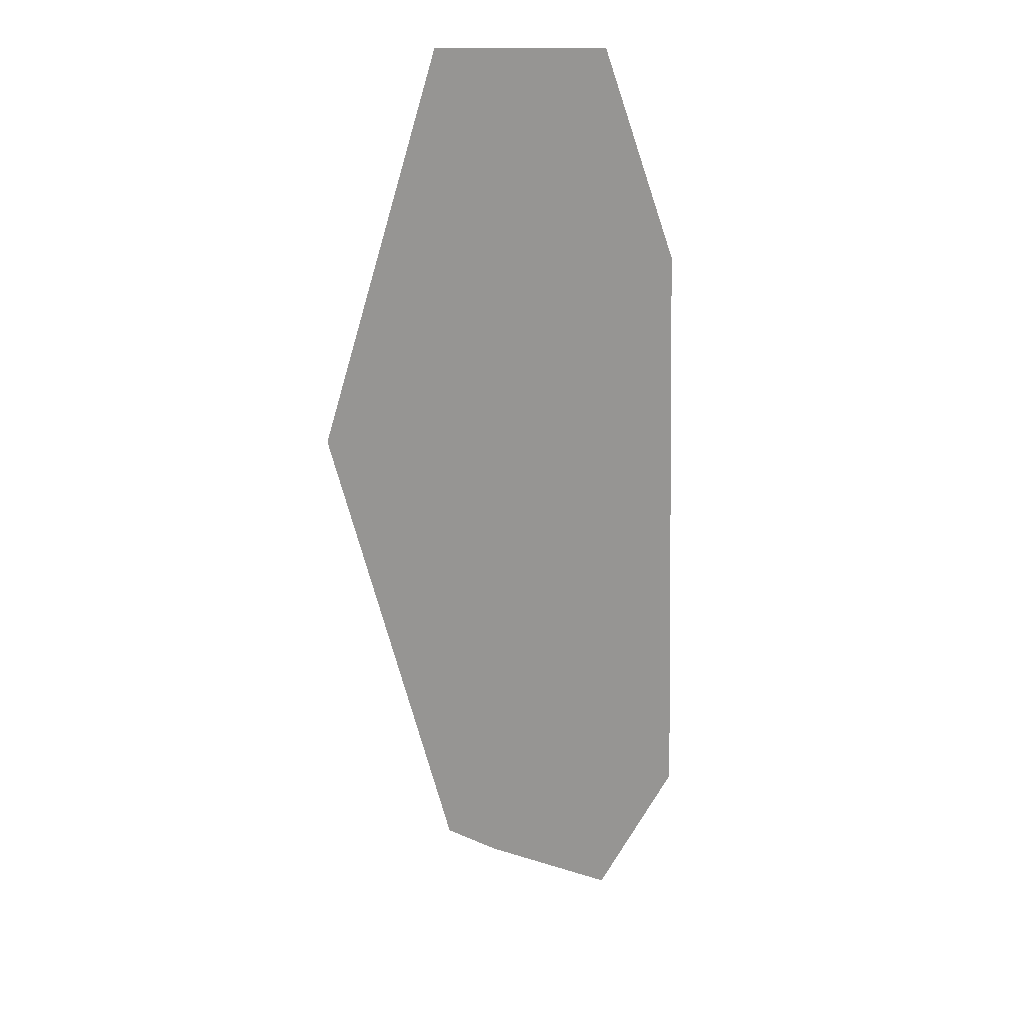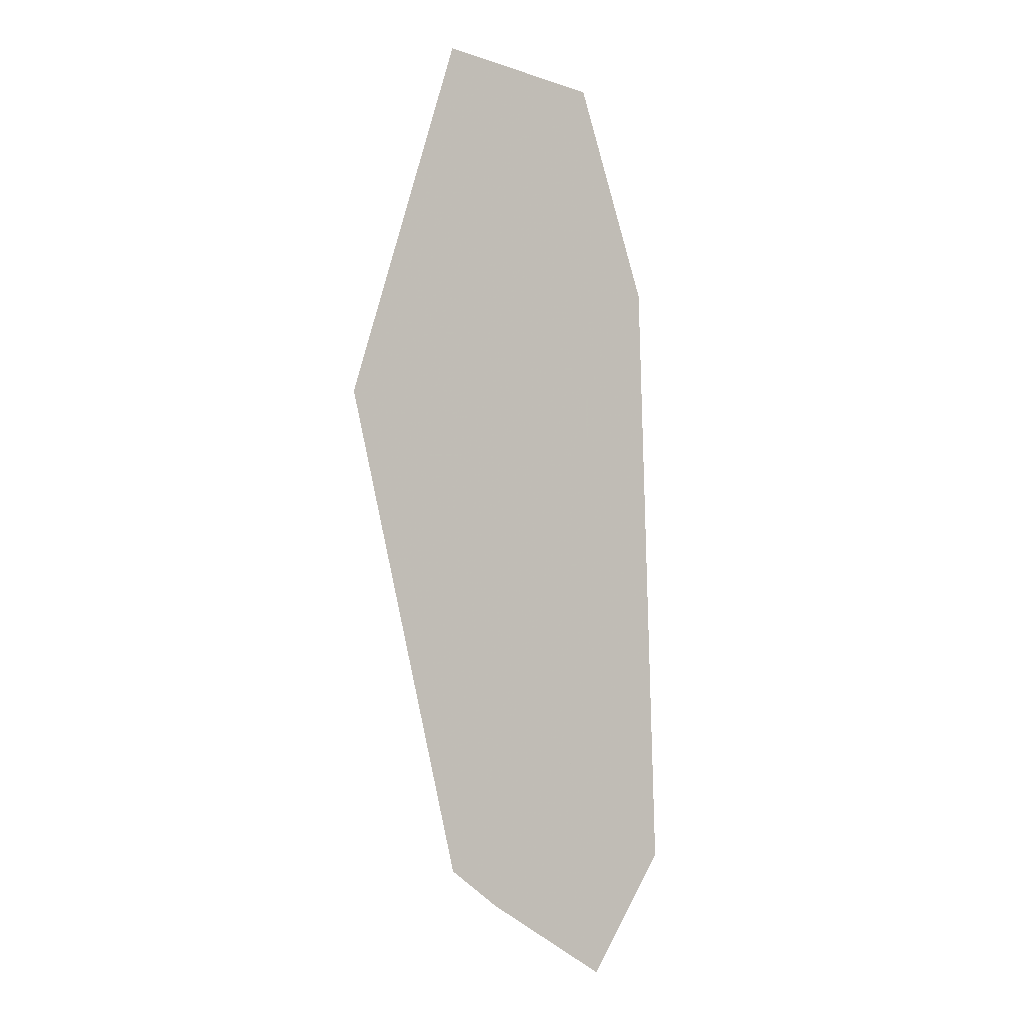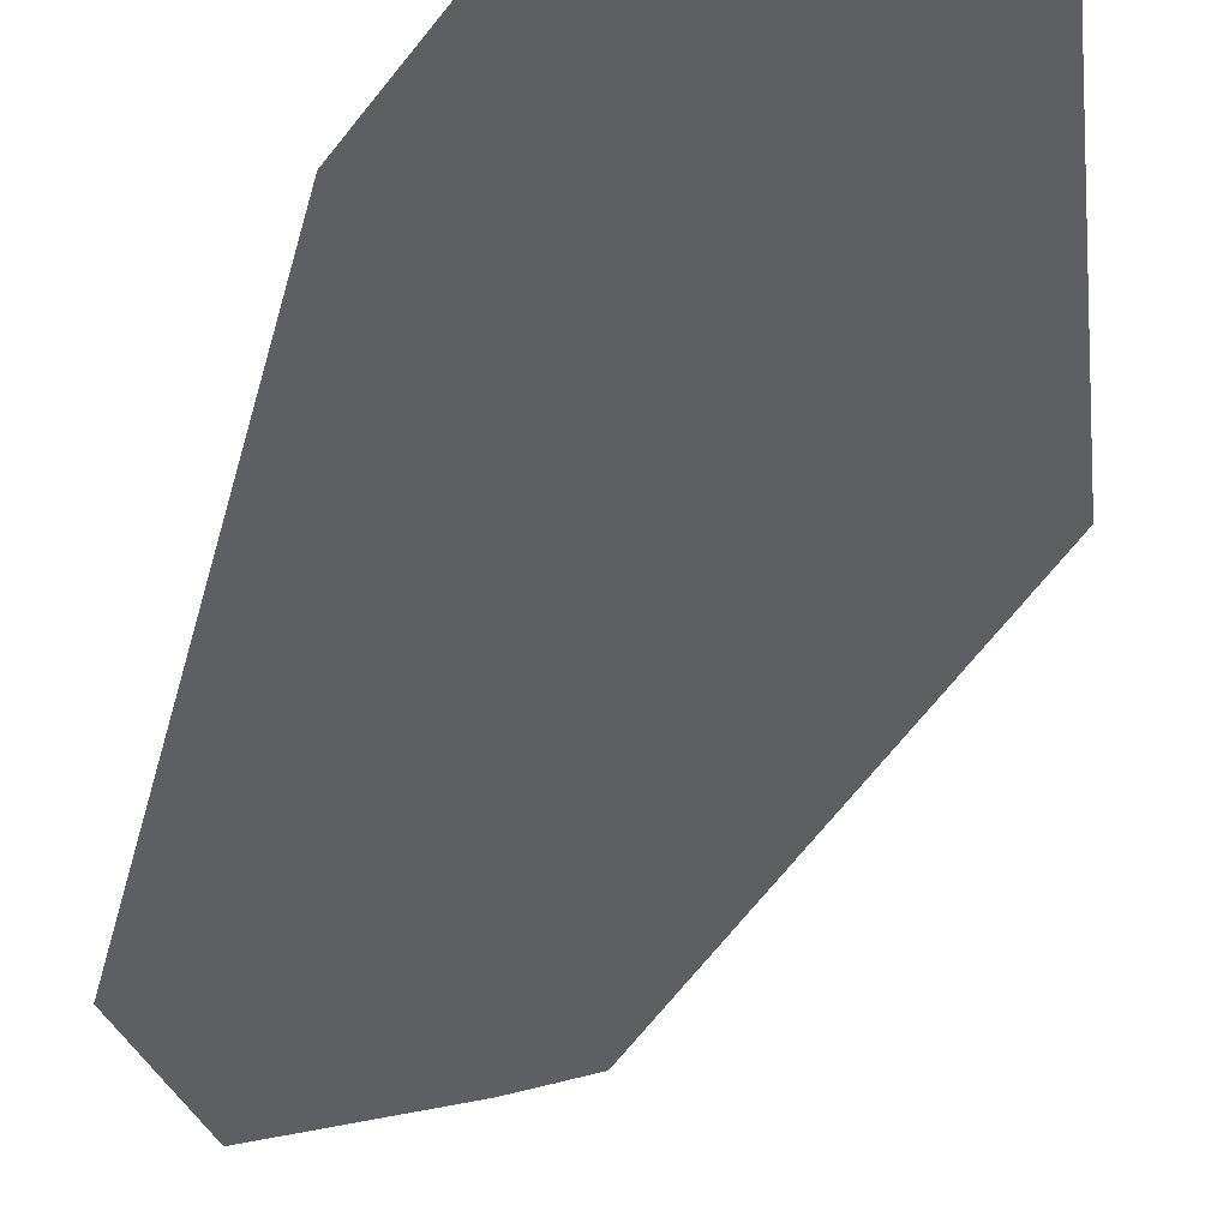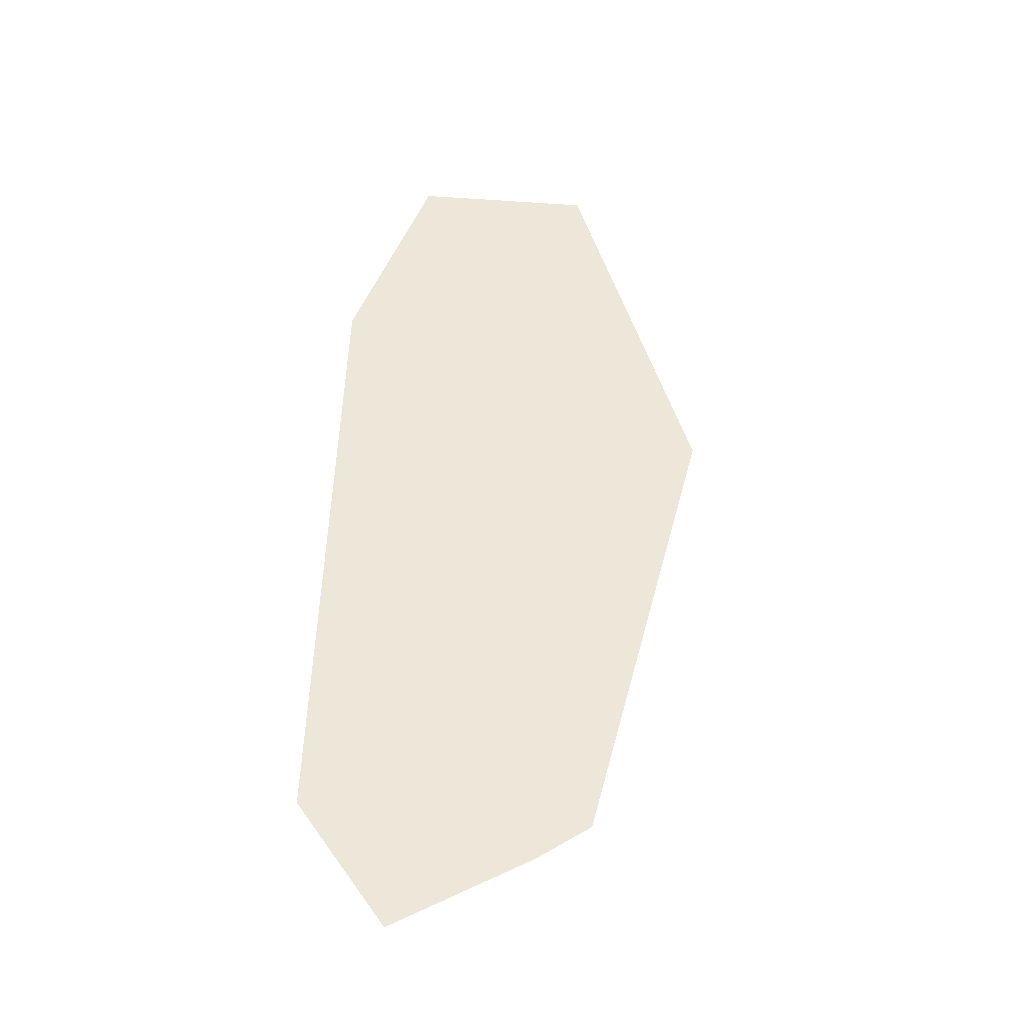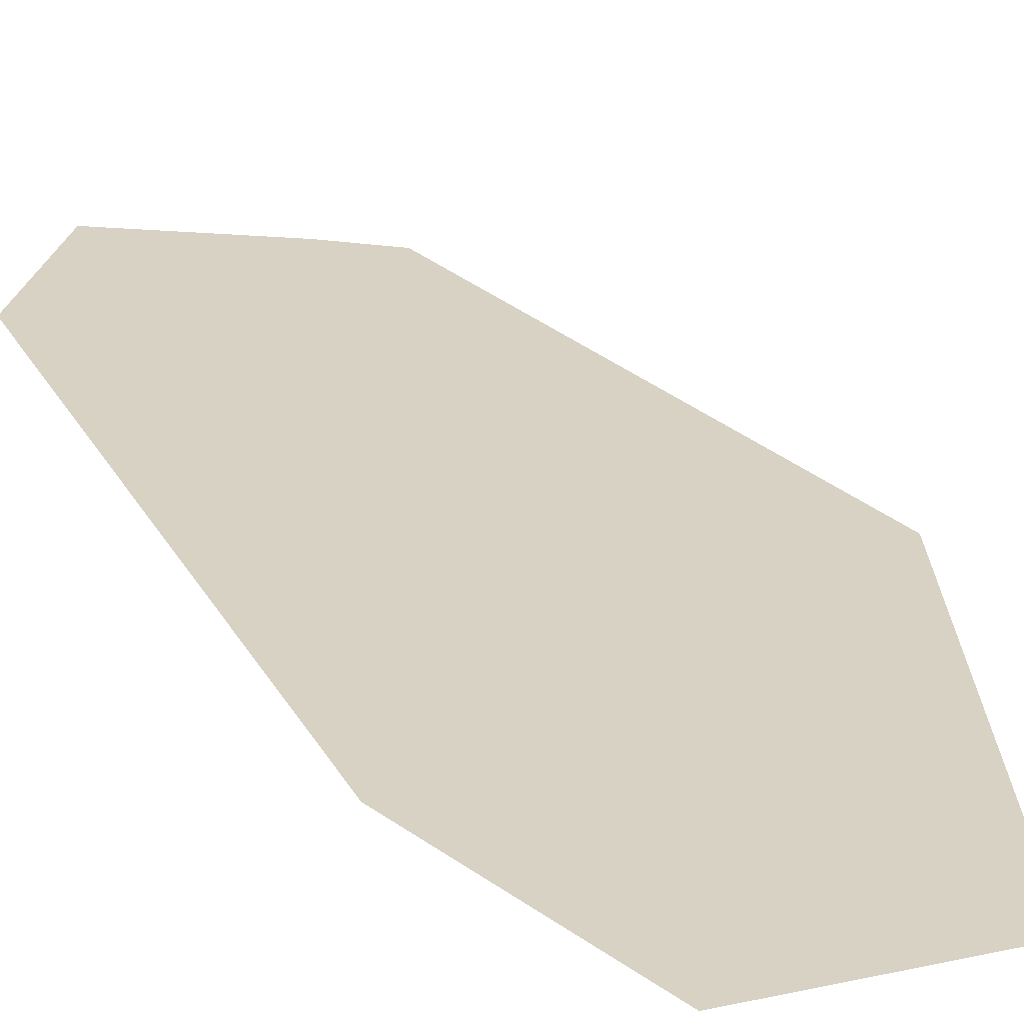
<metadata>
{"format":"obj","ext":"obj","renderer":"f3d","projection":"perspective","resolution":1024,"background":"white","views":[{"elev":22.3,"azim":-24.1,"up":"+Y"},{"elev":-5.7,"azim":-38.4,"up":"+Y"},{"elev":-40.3,"azim":167.9,"up":"+Z"},{"elev":-38.6,"azim":172.0,"up":"+Y"},{"elev":27.7,"azim":158.1,"up":"+Z"}]}
</metadata>
<code>
v -2.268 -2.017 0
v -1.382 -2.644 0
v -1.746 -2.01 0
v 0.8871 -3.946 0
v 0.7854 -1.977 0
v 0.5302 -1.98 0
v 0.1598 -1.985 0
v 2.313 -1.956 0
v 0.7407 -1.111 0
v 0.7265 -0.8364 0
v 0.7201 -0.7133 0
v -1.511 -2.007 0
v 0.2081 -0.6803 0
v 0.2953 -0.6859 0
v 0.2802 -0.6031 0
v -1.224 -0.588 0
v -1.485 -0.5712 0
v -1.61 -0.6687 0
v -1.713 0.886 0
v -2.283 -2.017 0
v 0.2156 -0.4757 0
v 0.2227 -0.2859 0
v 0.009592 -0.3303 0
v -1.609 6.597 0
v -1.217 8.125 0
v -1.755 7.185 0
v -0.5453 -0.6317 0
v -1.113 8.124 0
v -2.236 -1.158 0
v 0.6785 -0.7106 0
v 0.678 -0.5893 0
v 0.5352 -0.7014 0
v -2.269 -1.766 0
v 0.6764 -0.191 0
v 1.896 2.074 0
v -2.065 3.747 0
v -2.168 3.794 0
v -2.161 3.752 0
v 0.6789 -0.8028 0
v -0.5262 3.567 0
v -0.4703 3.532 0
v -0.4965 3.676 0
v -0.5455 3.946 0
v -0.9154 3.806 0
v -0.721 3.687 0
v 0.3077 2.011 0
v 0.2226 -0.2858 0
v 0.2227 -0.2858 0
v -0.8875 3.694 0
v 0.368 3.637 0
v 0.3782 3.913 0
v 0.3454 3.029 0
v -1.924 5.368 0
v -2.311 5.246 0
v -2.307 4.686 0
v -2.303 4.01 0
v -2.735 4.025 0
v -2.303 3.893 0
v -1.919 5.37 0
v -1.999 4.474 0
v -1.892 5.378 0
v -0.5265 3.678 0
v -0.5269 3.844 0
v -1.917 5.384 0
v -1.92 5.385 0
v -1.173 3.707 0
v -0.9539 3.961 0
v -1.167 3.962 0
v -1.325 4.586 0
v -1.332 5.254 0
v -1.167 3.969 0
v -1.549 5.487 0
v -1.334 5.479 0
v -1.058 4.379 0
v -1.349 5.55 0
v -1.335 5.493 0
v -1.149 4.751 0
v -1.272 5.24 0
v -1.15 4.75 0
v -1.387 8.411 0
v -1.134 8.451 0
v -1.17 9.029 0
v -1.149 4.748 0
v -1.331 5.479 0
v -1.335 5.554 0
v -0.943 5.464 0
v -0.9564 5.674 0
v -0.5271 3.946 0
v 0.4134 4.865 0
v -0.5298 5.075 0
v 0.7137 -0.5881 0
v -0.5307 5.449 0
v -0.5316 5.808 0
v -2.327 7.989 0
v -2.215 8.139 0
v -2.328 8.141 0
v -0.4099 5.445 0
v -0.5305 5.332 0
v -1.201 9.505 0
v -1.216 9.737 0
v -2.308 9.41 0
v -1.224 9.867 0
v -2.338 9.88 0
v -0.2867 5.885 0
v -0.5371 8.116 0
v -1.232 9.995 0
v -0.4897 8.115 0
v -0.5374 8.236 0
v -1.301 11.07 0
v -0.6014 8.398 0
v -2.737 7.436 0
v -2.849 8.148 0
v -1.131 8.407 0
v -2.33 8.427 0
v -2.063 8.423 0
v -2.335 9.401 0
v -1.02 9.458 0
v -2.352 12.19 0
v -1.349 11.82 0
v 0.6559 12 0
v -1.095 9.648 0
v 0.6612 3.624 0
v 1.295 3.595 0
v 1.181 3.884 0
v -0.9343 9.864 0
v -0.887 9.836 0
v -0.8774 9.863 0
v 0.6549 5.217 0
v 0.5792 5.408 0
v 0.4338 5.414 0
v -0.7512 5.124 0
v -0.9238 5.163 0
v 0.446 5.746 0
v 0.4599 6.121 0
v 0.3158 6.075 0
v -1.139 5.211 0
v 0.6565 4.811 0
v -2.391 5.221 0
v -2.933 5.05 0
v -2.435 5.499 0
v -2.312 5.472 0
v -2.894 8.437 0
v -1.891 5.499 0
v -1.664 4.268 0
v -1.319 4.055 0
v -1.916 5.401 0
v -1.318 3.974 0
v -1.952 3.997 0
v -2.211 -0.6895 0
v -1.776 -0.7032 0
v -1.781 -0.6746 0
v -2.211 3.754 0
v -1.644 8.416 0
v -2.051 3.904 0
v -2.216 -0.7952 0
v -1.991 8.136 0
v -1.312 3.431 0
v -1.18 3.969 0
v -1.315 3.714 0
v -0.5425 10.39 0
v -0.2922 10.73 0
v -0.5435 10.81 0
v 0.64 9.845 0
v 0.6433 10.29 0
v 0.5582 9.846 0
v -1.907 5.5 0
v -1.67 8.132 0
v -2.543 5.523 0
v -2.438 5.519 0
v 0.3907 -0.5993 0
v -2.005 8.422 0
v -4.356 5.927 0
v -3.929 5.832 0
v -2.336 9.523 0
v -0.6847 10.41 0
v -0.826 10.01 0
v 0.4653 6.267 0
v 0.651 6.181 0
v 0.3012 6.112 0
v 0.2344 6.05 0
v -3.774 5.568 0
v -2.273 -1.093 0
v -2.42 -0.8377 0
v 0.8303 4.772 0
v 1.997 8.354 0
v 0.6601 3.903 0
v 0.6541 5.406 0
v 0.6292 8.377 0
v 0.6272 8.1 0
v 1.236 8.367 0
v 0.65 6.44 0
v 0.6147 6.407 0
v -1.139 9.76 0
v -0.5378 8.397 0
v -1.181 9.867 0
v -0.9746 9.81 0
v 0.2632 -0.5093 0
v 0.2108 -0.6055 0
v 0.6644 2.833 0
v 0.3263 2.513 0
v 1.497 8.088 0
v -1.145 8.407 0
v -2.048 8.364 0
v -2.312 5.515 0
v -2.684 3.776 0
v -2.605 3.384 0
v 0.6338 9.008 0
v -2.379 3.596 0
v -2.1 3.359 0
v -2.042 4 0
v -2.301 3.669 0
v -2.307 4.664 0
v -2.229 4.182 0
v -2.304 4.662 0
v -4.015 5.716 0
v -2.201 4.006 0
v -2.273 4.009 0
v -2.302 3.758 0
v -0.5412 9.859 0
v 0.06048 9.619 0
v -0.1613 9.855 0
v -0.799 9.862 0
v -0.5414 9.94 0
v -0.3069 10.01 0
v -0.5422 10.26 0
v -0.5439 10.99 0
v -0.4986 10.94 0
v 0.2418 10.17 0
v 0.6394 9.762 0
v -0.5966 10.32 0
v -2.132 4.556 0
v -2.337 3.76 0
v -2.615 -0.4984 0
v -2.275 -0.6917 0
v -2.202 -0.525 0
v -2.276 -0.5202 0
v -2.275 -0.8074 0
v -2.287 1.291 0
v -2.143 0.5555 0
v -2.119 0.99 0
v -2.078 1.747 0
v -2.162 1.203 0
v -2.11 1.166 0
v -2.499 -0.6995 0
v -2.29 1.834 0
v -2.153 2.772 0
v -2.019 2.839 0
v -1.807 -0.5505 0
v -0.6392 -0.4658 0
f 1 2 3
f 4 5 6
f 7 4 6
f 4 8 5
f 5 9 6
f 10 8 11
f 2 12 3
f 13 14 15
f 7 12 2
f 16 17 18
f 16 19 17
f 20 2 1
f 21 22 23
f 24 25 26
f 12 7 27
f 25 24 28
f 12 29 3
f 30 31 32
f 33 1 3
f 34 8 35
f 36 37 38
f 11 39 10
f 40 41 42
f 32 14 9
f 43 44 45
f 46 47 48
f 44 49 45
f 50 42 41
f 42 50 51
f 52 50 41
f 53 54 55
f 56 57 58
f 59 60 61
f 62 42 63
f 59 64 65
f 66 49 44
f 61 64 59
f 67 68 44
f 61 69 70
f 71 68 67
f 72 70 73
f 74 67 43
f 75 72 76
f 77 78 79
f 80 81 82
f 83 79 69
f 84 73 70
f 78 84 70
f 85 86 87
f 88 89 90
f 24 87 28
f 63 42 51
f 34 31 91
f 92 93 87
f 94 95 96
f 97 98 90
f 99 100 101
f 93 28 87
f 100 102 103
f 93 104 105
f 102 106 103
f 105 107 108
f 106 109 103
f 110 28 108
f 111 94 112
f 81 113 110
f 114 115 116
f 82 81 110
f 85 76 84
f 117 82 110
f 118 119 120
f 121 99 117
f 122 123 124
f 125 126 127
f 128 129 130
f 77 131 132
f 133 134 135
f 78 77 136
f 88 90 74
f 89 137 128
f 97 92 98
f 86 132 131
f 86 136 132
f 86 84 136
f 79 78 70
f 136 84 78
f 55 138 139
f 140 138 141
f 61 60 69
f 72 73 76
f 114 116 142
f 143 61 72
f 144 145 69
f 143 146 61
f 147 144 148
f 149 150 151
f 38 37 152
f 80 82 153
f 148 154 36
f 149 155 150
f 95 94 156
f 157 49 66
f 157 41 40
f 67 44 43
f 68 158 159
f 88 74 43
f 71 158 68
f 131 83 90
f 160 161 162
f 163 164 165
f 74 90 83
f 69 79 70
f 83 131 77
f 85 84 86
f 76 73 84
f 85 75 76
f 24 143 72
f 143 166 146
f 167 156 26
f 111 168 169
f 34 170 31
f 167 153 171
f 109 119 118
f 167 80 153
f 111 112 172
f 171 101 115
f 111 172 173
f 100 174 101
f 109 118 103
f 175 109 106
f 125 127 176
f 177 134 178
f 177 107 179
f 130 97 89
f 92 86 98
f 104 180 179
f 135 179 180
f 98 131 90
f 130 89 128
f 86 92 87
f 104 107 105
f 24 85 87
f 24 75 85
f 24 72 75
f 61 70 72
f 141 53 65
f 53 60 59
f 65 53 59
f 141 54 53
f 168 138 140
f 168 173 181
f 141 138 54
f 147 148 159
f 168 139 138
f 33 182 183
f 178 184 185
f 89 51 137
f 185 123 35
f 51 186 137
f 185 124 123
f 185 184 124
f 184 128 137
f 178 134 133
f 180 133 135
f 129 187 133
f 104 179 107
f 135 134 179
f 110 113 28
f 188 189 190
f 117 99 82
f 191 192 178
f 121 100 99
f 188 107 189
f 193 100 121
f 194 108 107
f 195 100 193
f 6 14 7
f 102 100 195
f 196 117 126
f 102 195 106
f 193 121 196
f 197 198 15
f 27 7 13
f 15 198 13
f 23 22 47
f 197 21 198
f 197 22 21
f 46 48 34
f 47 22 48
f 199 200 46
f 41 47 46
f 46 200 41
f 50 52 122
f 200 52 41
f 200 199 52
f 199 122 52
f 186 184 137
f 88 51 89
f 50 122 186
f 133 130 129
f 97 90 89
f 134 177 179
f 191 201 189
f 120 164 185
f 35 8 185
f 190 189 201
f 192 177 178
f 28 105 108
f 28 93 105
f 113 202 28
f 202 81 80
f 25 167 26
f 25 28 202
f 203 95 156
f 203 115 114
f 203 114 95
f 116 174 142
f 114 142 112
f 103 118 142
f 136 77 132
f 104 93 97
f 93 92 97
f 86 131 98
f 166 143 24
f 146 65 64
f 34 91 8
f 141 65 146
f 141 204 140
f 141 166 204
f 140 169 168
f 140 204 169
f 168 181 139
f 205 172 206
f 194 107 188
f 178 185 191
f 194 188 207
f 107 177 192
f 180 97 133
f 133 97 130
f 97 180 104
f 79 83 77
f 60 144 69
f 147 145 144
f 205 206 208
f 36 209 157
f 210 154 148
f 38 152 211
f 212 213 214
f 205 215 172
f 212 56 213
f 216 154 210
f 56 212 57
f 217 58 216
f 36 157 159
f 216 58 37
f 1 33 20
f 218 211 152
f 171 156 167
f 167 25 80
f 196 126 125
f 195 125 106
f 219 220 221
f 176 175 106
f 127 126 222
f 175 162 109
f 14 6 9
f 223 224 225
f 226 109 162
f 227 226 162
f 228 164 161
f 222 219 223
f 66 68 159
f 67 74 71
f 229 165 220
f 158 147 159
f 71 69 145
f 71 83 69
f 83 71 74
f 160 162 175
f 165 164 228
f 227 162 161
f 161 120 227
f 119 109 226
f 185 190 201
f 207 188 190
f 185 207 190
f 194 117 110
f 229 220 207
f 127 222 176
f 161 224 228
f 117 222 126
f 223 219 224
f 221 228 224
f 160 225 224
f 224 161 160
f 176 230 175
f 176 225 230
f 114 112 96
f 62 40 42
f 49 157 40
f 45 62 63
f 45 40 62
f 63 88 43
f 63 51 88
f 220 194 207
f 110 108 194
f 117 219 222
f 221 224 219
f 176 223 225
f 176 222 223
f 230 160 175
f 230 225 160
f 192 189 107
f 189 192 191
f 164 120 161
f 163 165 229
f 120 226 227
f 229 207 185
f 119 226 120
f 163 229 185
f 164 163 185
f 170 197 15
f 32 31 170
f 11 30 39
f 170 34 22
f 91 31 30
f 170 22 197
f 186 122 124
f 48 22 34
f 123 199 35
f 123 122 199
f 34 199 46
f 199 34 35
f 184 186 124
f 51 50 186
f 187 128 184
f 187 129 128
f 178 187 184
f 178 133 187
f 43 45 63
f 49 40 45
f 145 158 71
f 145 147 158
f 139 212 55
f 148 144 60
f 53 231 60
f 57 212 139
f 53 55 231
f 58 217 56
f 231 55 214
f 152 37 58
f 173 215 181
f 173 172 215
f 60 210 148
f 60 231 213
f 154 216 37
f 210 60 213
f 213 217 216
f 211 218 232
f 213 56 217
f 112 94 96
f 181 57 139
f 181 215 57
f 29 33 3
f 233 172 20
f 209 38 211
f 155 149 234
f 235 236 149
f 18 12 27
f 237 182 155
f 150 29 12
f 234 237 155
f 236 238 233
f 238 239 240
f 241 242 243
f 242 240 243
f 238 240 242
f 33 183 244
f 19 47 41
f 245 241 246
f 243 19 241
f 246 247 209
f 210 213 216
f 152 58 218
f 241 247 246
f 38 209 36
f 247 157 209
f 148 36 159
f 154 37 36
f 61 146 64
f 166 141 146
f 166 26 204
f 95 114 96
f 115 101 116
f 26 166 24
f 240 19 243
f 242 245 238
f 19 247 241
f 247 19 157
f 157 19 41
f 231 214 213
f 214 55 212
f 54 138 55
f 168 111 173
f 26 156 94
f 172 142 118
f 172 112 142
f 68 66 44
f 159 157 66
f 57 205 58
f 232 208 211
f 58 232 218
f 58 205 232
f 232 205 208
f 57 215 205
f 29 182 33
f 29 155 182
f 239 236 235
f 234 183 237
f 236 234 149
f 236 244 234
f 219 194 220
f 194 219 117
f 172 238 206
f 172 233 238
f 238 245 206
f 182 237 183
f 245 208 206
f 245 211 208
f 211 246 209
f 211 245 246
f 204 111 169
f 204 94 111
f 94 204 26
f 101 174 116
f 174 103 142
f 174 100 103
f 25 202 80
f 113 81 202
f 7 2 4
f 151 150 18
f 155 29 150
f 248 151 18
f 248 149 151
f 235 248 239
f 235 149 248
f 248 240 239
f 240 248 19
f 19 248 17
f 245 242 241
f 33 244 233
f 183 234 244
f 33 233 20
f 244 236 233
f 201 191 185
f 203 171 115
f 203 156 171
f 165 221 220
f 221 165 228
f 106 125 176
f 195 193 196
f 195 196 125
f 121 117 196
f 171 99 101
f 99 171 82
f 82 171 153
f 15 14 170
f 21 23 198
f 16 18 27
f 248 18 17
f 150 12 18
f 238 236 239
f 47 19 23
f 23 249 27
f 23 19 249
f 249 16 27
f 249 19 16
f 91 11 8
f 91 30 11
f 30 32 39
f 170 14 32
f 32 9 39
f 9 8 10
f 39 9 10
f 5 8 9
f 27 198 23
f 198 27 13
f 7 14 13

</code>
